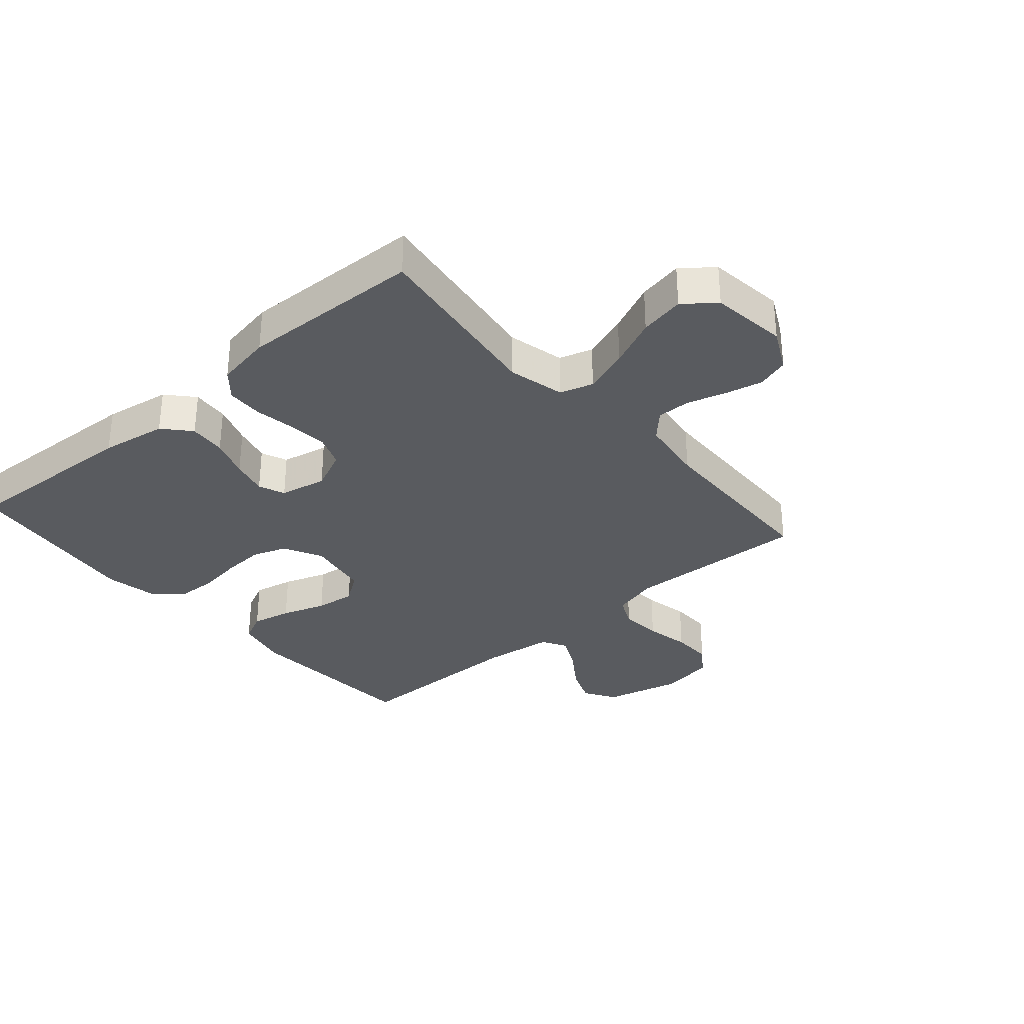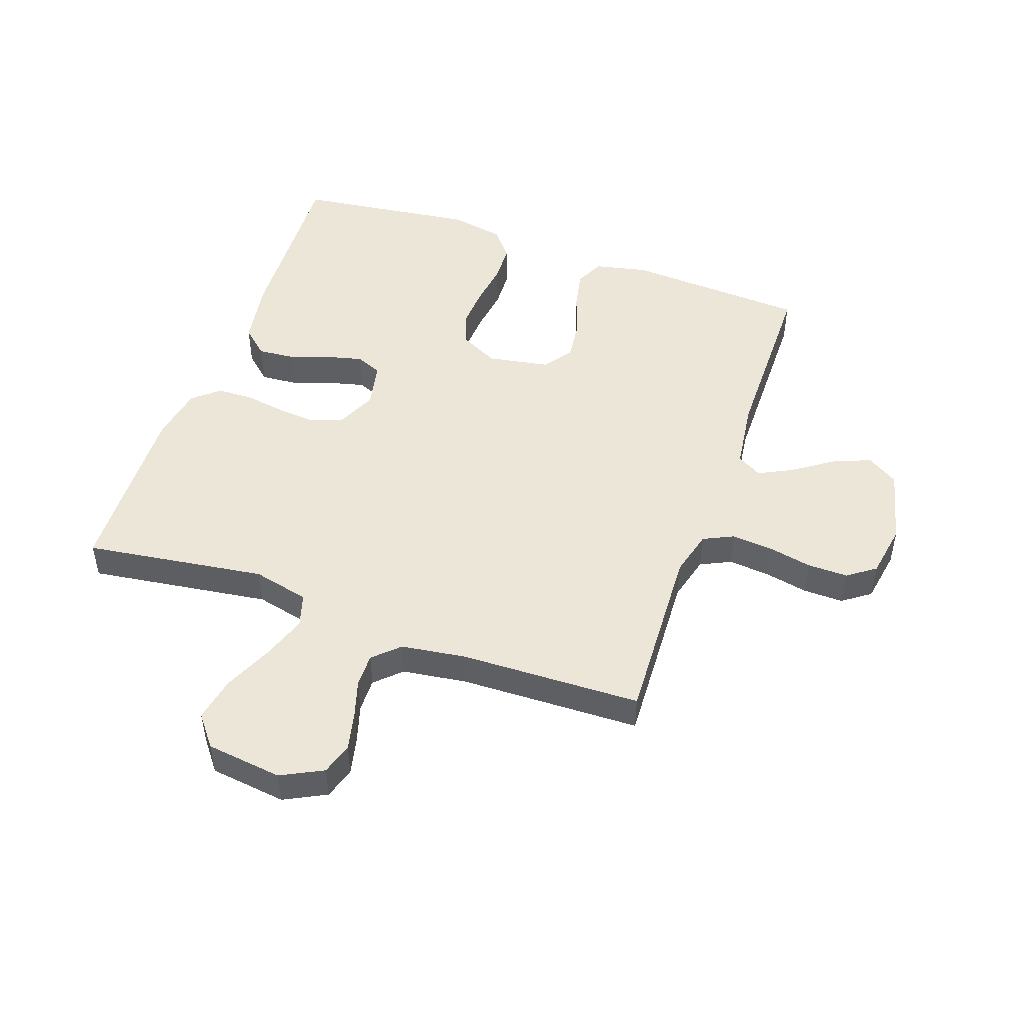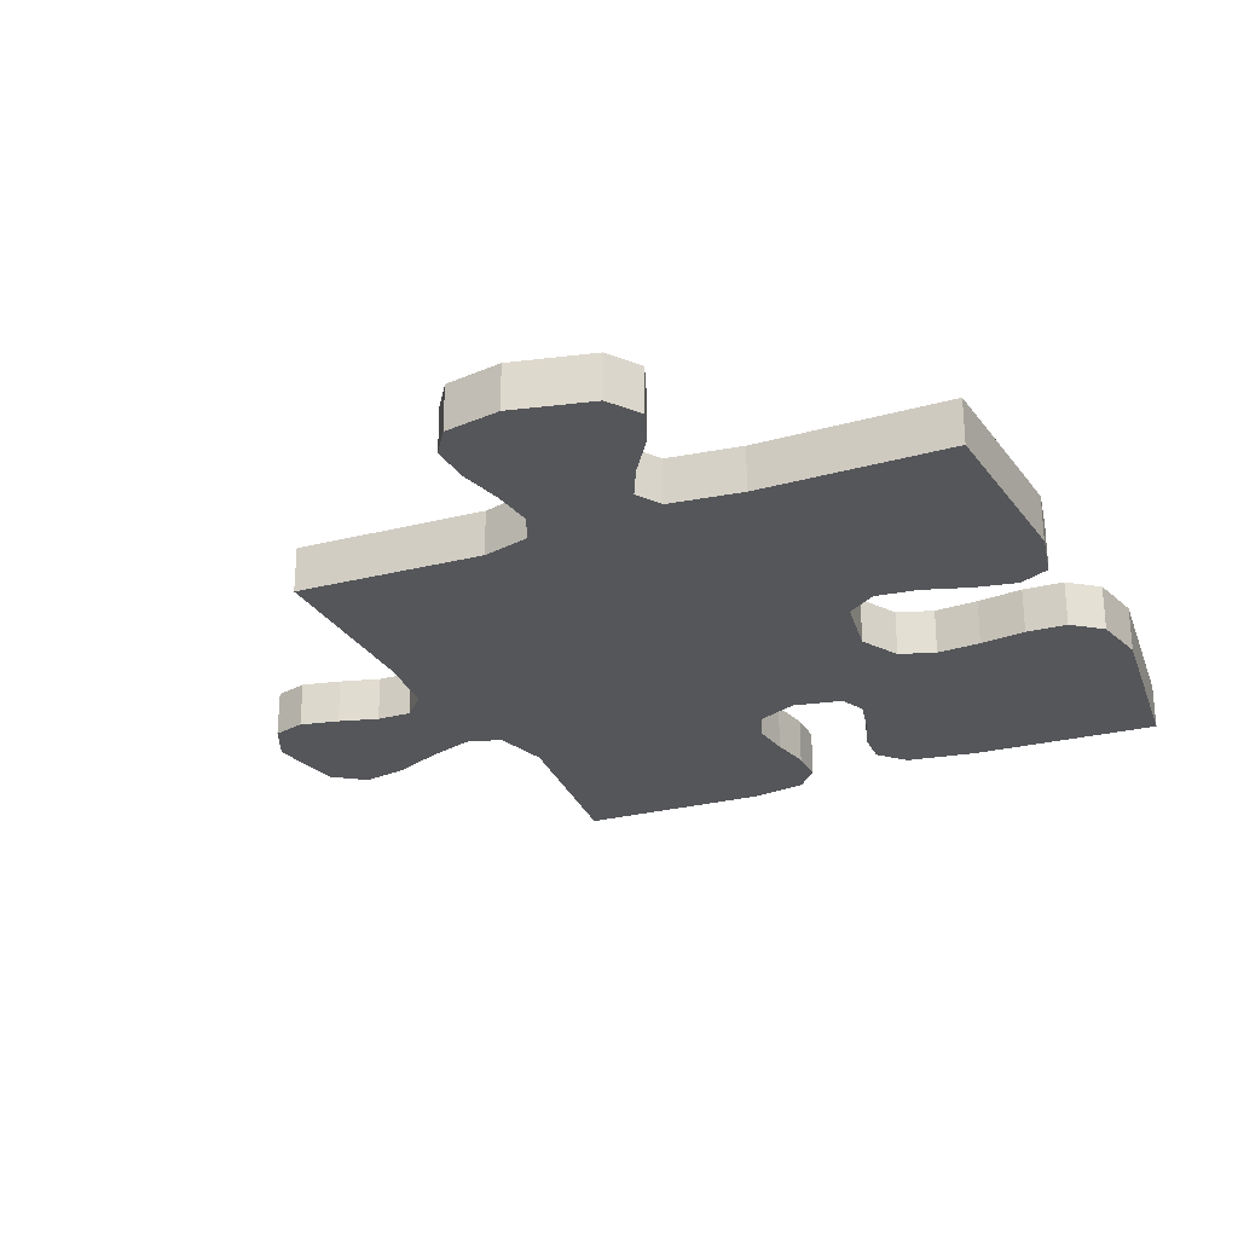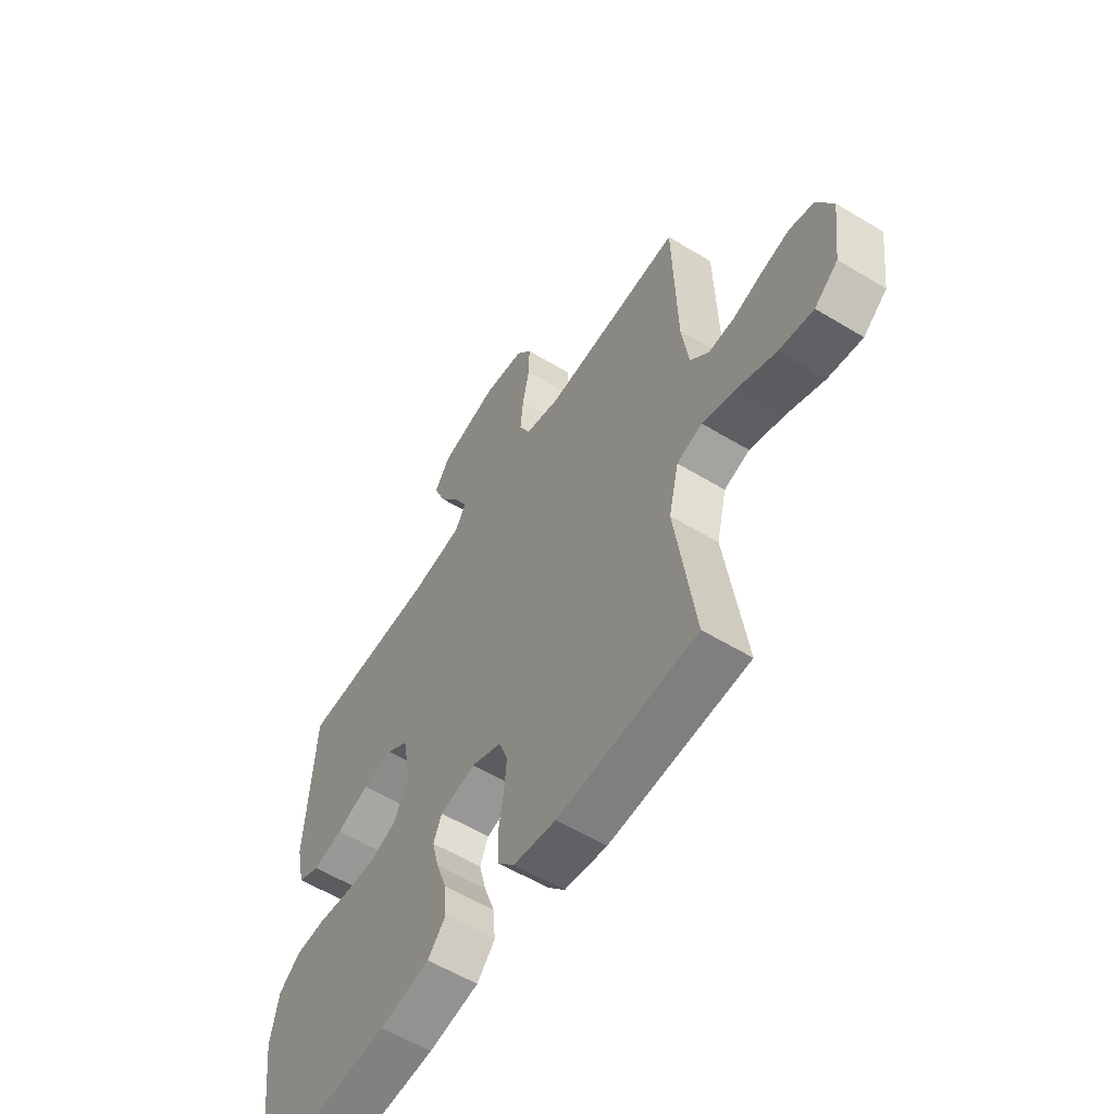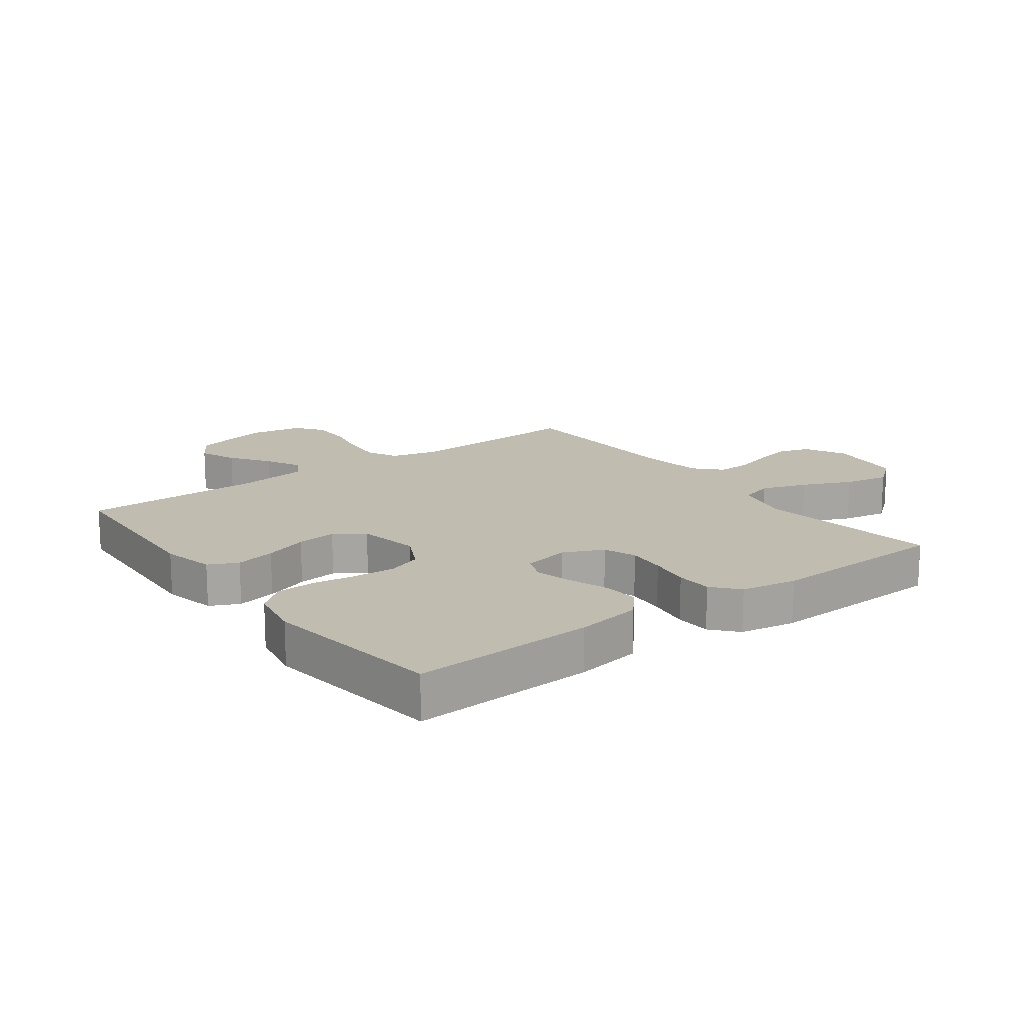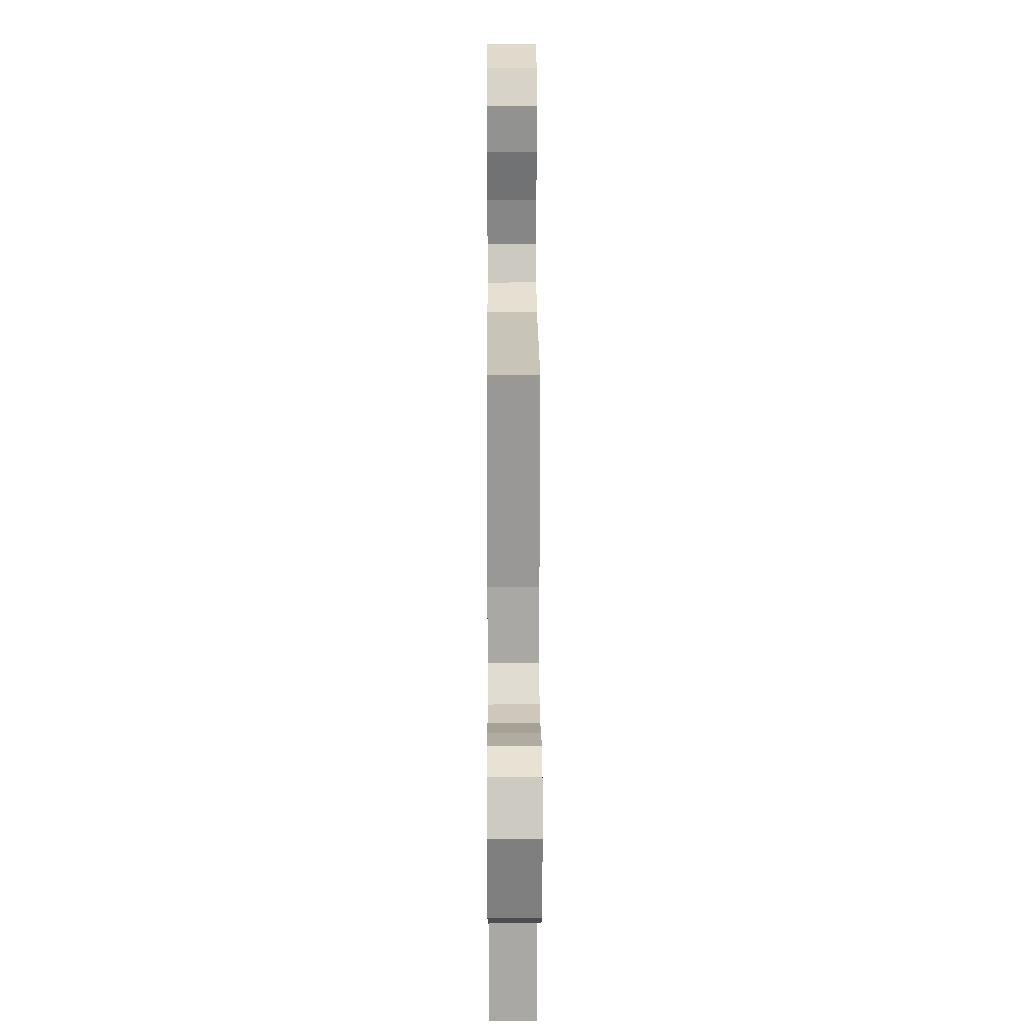
<metadata>
{"format":"obj","ext":"obj","renderer":"f3d","projection":"perspective","resolution":1024,"background":"white","views":[{"elev":-32.4,"azim":-139.0,"up":"+Y"},{"elev":48.6,"azim":-70.6,"up":"+Y"},{"elev":-25.8,"azim":24.9,"up":"+Y"},{"elev":-57.9,"azim":-122.1,"up":"+Z"},{"elev":16.3,"azim":143.3,"up":"+Y"},{"elev":22.9,"azim":-90.3,"up":"+Z"}]}
</metadata>
<code>
v 0.5 0.07 0.5
v 0.517 0.07 0.2
v 0.498 0.07 0.113
v 0.45 0.07 0.09
v 0.384 0.07 0.104
v 0.312 0.07 0.129
v 0.246 0.07 0.137
v 0.198 0.07 0.103
v 0.18 0.07 0
v 0.213 0.07 -0.064
v 0.269 0.07 -0.084
v 0.338 0.07 -0.08
v 0.41 0.07 -0.07
v 0.474 0.07 -0.073
v 0.521 0.07 -0.111
v 0.538 0.07 -0.2
v 0.5 0.07 -0.5
v 0.2 0.07 -0.485
v 0.091 0.07 -0.467
v 0.052 0.07 -0.423
v 0.057 0.07 -0.362
v 0.08 0.07 -0.296
v 0.095 0.07 -0.236
v 0.077 0.07 -0.193
v 0 0.07 -0.177
v -0.066 0.07 -0.207
v -0.086 0.07 -0.26
v -0.08 0.07 -0.324
v -0.069 0.07 -0.392
v -0.071 0.07 -0.452
v -0.108 0.07 -0.495
v -0.2 0.07 -0.511
v -0.5 0.07 -0.5
v -0.458 0.07 -0.2
v -0.48 0.07 -0.107
v -0.535 0.07 -0.09
v -0.61 0.07 -0.116
v -0.691 0.07 -0.152
v -0.765 0.07 -0.166
v -0.816 0.07 -0.126
v -0.832 0.07 0
v -0.797 0.07 0.069
v -0.744 0.07 0.085
v -0.682 0.07 0.071
v -0.619 0.07 0.052
v -0.563 0.07 0.051
v -0.523 0.07 0.093
v -0.508 0.07 0.2
v -0.5 0.07 0.5
v -0.2 0.07 0.486
v -0.124 0.07 0.506
v -0.1 0.07 0.556
v -0.106 0.07 0.624
v -0.121 0.07 0.697
v -0.122 0.07 0.764
v -0.089 0.07 0.81
v 0 0.07 0.825
v 0.127 0.07 0.794
v 0.16 0.07 0.742
v 0.135 0.07 0.68
v 0.09 0.07 0.615
v 0.061 0.07 0.558
v 0.085 0.07 0.517
v 0.2 0.07 0.502
v 0.5 0 0.5
v 0.517 0 0.2
v 0.498 0 0.113
v 0.45 0 0.09
v 0.384 0 0.104
v 0.312 0 0.129
v 0.246 0 0.137
v 0.198 0 0.103
v 0.18 0 0
v 0.213 0 -0.064
v 0.269 0 -0.084
v 0.338 0 -0.08
v 0.41 0 -0.07
v 0.474 0 -0.073
v 0.521 0 -0.111
v 0.538 0 -0.2
v 0.5 0 -0.5
v 0.2 0 -0.485
v 0.091 0 -0.467
v 0.052 0 -0.423
v 0.057 0 -0.362
v 0.08 0 -0.296
v 0.095 0 -0.236
v 0.077 0 -0.193
v 0 0 -0.177
v -0.066 0 -0.207
v -0.086 0 -0.26
v -0.08 0 -0.324
v -0.069 0 -0.392
v -0.071 0 -0.452
v -0.108 0 -0.495
v -0.2 0 -0.511
v -0.5 0 -0.5
v -0.458 0 -0.2
v -0.48 0 -0.107
v -0.535 0 -0.09
v -0.61 0 -0.116
v -0.691 0 -0.152
v -0.765 0 -0.166
v -0.816 0 -0.126
v -0.832 0 0
v -0.797 0 0.069
v -0.744 0 0.085
v -0.682 0 0.071
v -0.619 0 0.052
v -0.563 0 0.051
v -0.523 0 0.093
v -0.508 0 0.2
v -0.5 0 0.5
v -0.2 0 0.486
v -0.124 0 0.506
v -0.1 0 0.556
v -0.106 0 0.624
v -0.121 0 0.697
v -0.122 0 0.764
v -0.089 0 0.81
v 0 0 0.825
v 0.127 0 0.794
v 0.16 0 0.742
v 0.135 0 0.68
v 0.09 0 0.615
v 0.061 0 0.558
v 0.085 0 0.517
v 0.2 0 0.502
f 59 60 61
f 58 59 61
f 57 58 61
f 56 57 61
f 55 56 61
f 54 55 61
f 53 54 61
f 52 53 61 62
f 51 52 62 63
f 48 49 50
f 51 63 64
f 50 51 64
f 48 50 64
f 47 48 64
f 43 44 45
f 42 43 45
f 41 42 45
f 40 41 45
f 39 40 45
f 38 39 45
f 37 38 45
f 36 37 45 46
f 47 64 1
f 46 47 1
f 36 46 1
f 35 36 1
f 32 33 34
f 31 32 34
f 30 31 34
f 29 30 34
f 28 29 34
f 20 21 22
f 19 20 22
f 18 19 22
f 17 18 22
f 16 17 22
f 15 16 22
f 14 15 22
f 13 14 22
f 12 13 22
f 11 12 22 23
f 10 11 23 24
f 4 5 6
f 3 4 6
f 2 3 6
f 1 2 6
f 1 6 7
f 35 1 7 8
f 27 28 34 35
f 26 27 35
f 35 8 9
f 26 35 9
f 25 26 9
f 9 10 24 25
f 125 124 123
f 125 123 122
f 125 122 121
f 125 121 120
f 125 120 119
f 125 119 118
f 125 118 117
f 126 125 117 116
f 127 126 116 115
f 114 113 112
f 128 127 115
f 128 115 114
f 128 114 112
f 128 112 111
f 109 108 107
f 109 107 106
f 109 106 105
f 109 105 104
f 109 104 103
f 109 103 102
f 109 102 101
f 110 109 101 100
f 65 128 111
f 65 111 110
f 65 110 100
f 65 100 99
f 98 97 96
f 98 96 95
f 98 95 94
f 98 94 93
f 98 93 92
f 86 85 84
f 86 84 83
f 86 83 82
f 86 82 81
f 86 81 80
f 86 80 79
f 86 79 78
f 86 78 77
f 86 77 76
f 87 86 76 75
f 88 87 75 74
f 70 69 68
f 70 68 67
f 70 67 66
f 70 66 65
f 71 70 65
f 72 71 65 99
f 99 98 92 91
f 99 91 90
f 73 72 99
f 73 99 90
f 73 90 89
f 89 88 74 73
f 1 65 66 2
f 2 66 67 3
f 3 67 68 4
f 4 68 69 5
f 5 69 70 6
f 6 70 71 7
f 7 71 72 8
f 8 72 73 9
f 9 73 74 10
f 10 74 75 11
f 11 75 76 12
f 12 76 77 13
f 13 77 78 14
f 14 78 79 15
f 15 79 80 16
f 16 80 81 17
f 17 81 82 18
f 18 82 83 19
f 19 83 84 20
f 20 84 85 21
f 21 85 86 22
f 22 86 87 23
f 23 87 88 24
f 24 88 89 25
f 25 89 90 26
f 26 90 91 27
f 27 91 92 28
f 28 92 93 29
f 29 93 94 30
f 30 94 95 31
f 31 95 96 32
f 32 96 97 33
f 33 97 98 34
f 34 98 99 35
f 35 99 100 36
f 36 100 101 37
f 37 101 102 38
f 38 102 103 39
f 39 103 104 40
f 40 104 105 41
f 41 105 106 42
f 42 106 107 43
f 43 107 108 44
f 44 108 109 45
f 45 109 110 46
f 46 110 111 47
f 47 111 112 48
f 48 112 113 49
f 49 113 114 50
f 50 114 115 51
f 51 115 116 52
f 52 116 117 53
f 53 117 118 54
f 54 118 119 55
f 55 119 120 56
f 56 120 121 57
f 57 121 122 58
f 58 122 123 59
f 59 123 124 60
f 60 124 125 61
f 61 125 126 62
f 62 126 127 63
f 63 127 128 64
f 64 128 65 1

</code>
